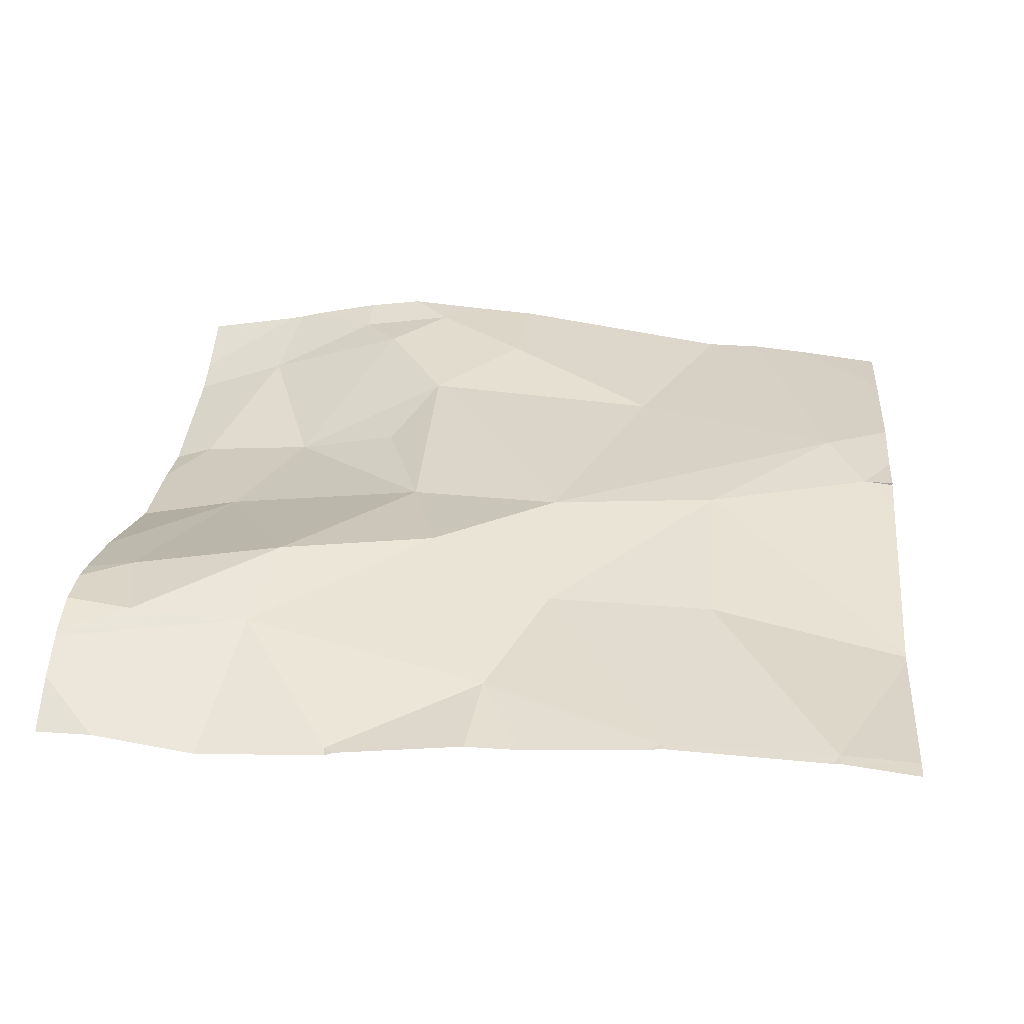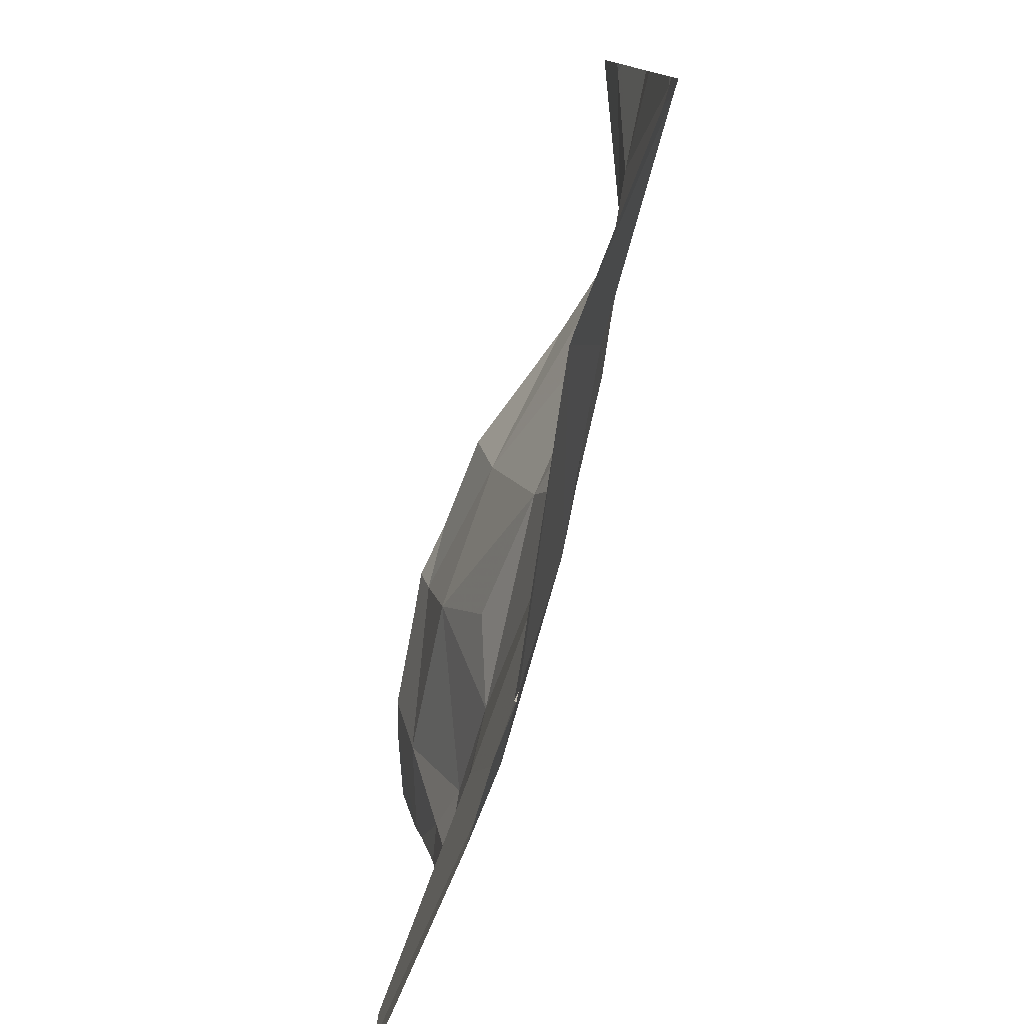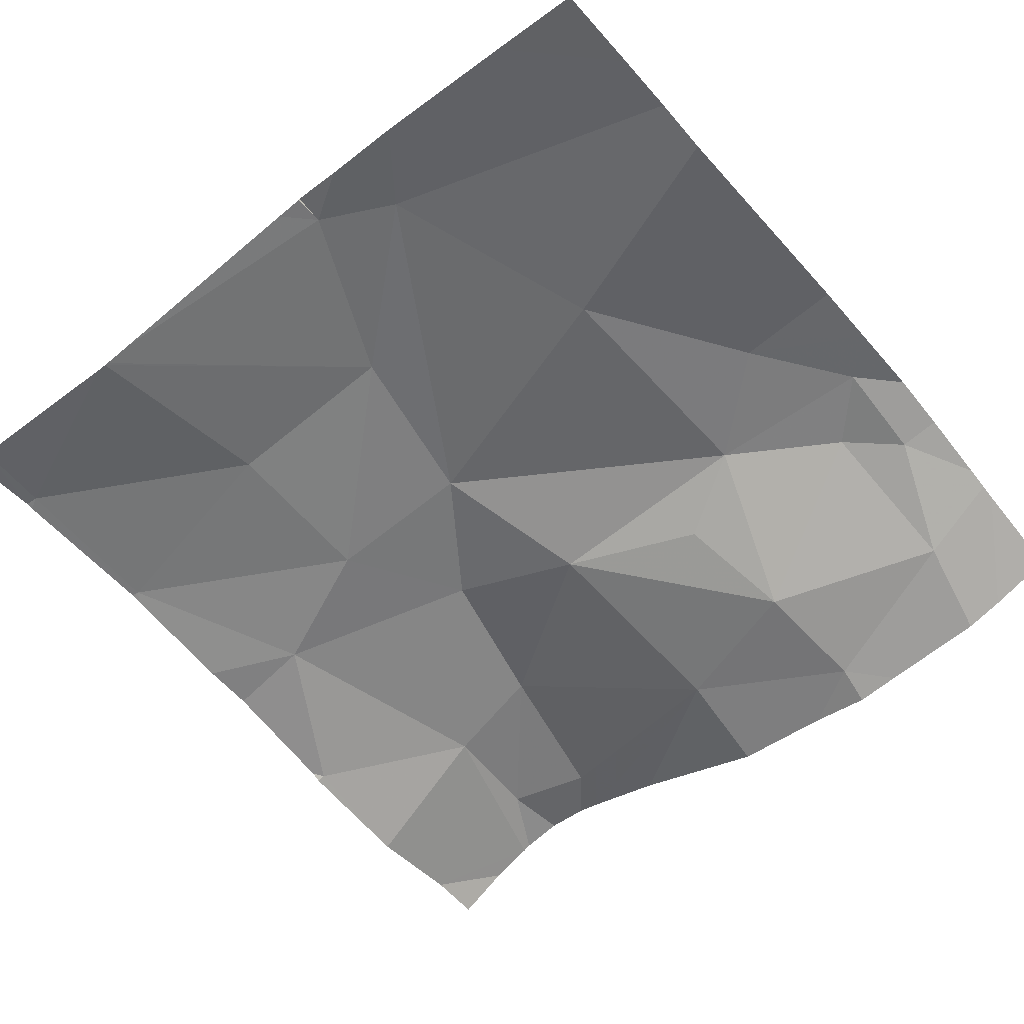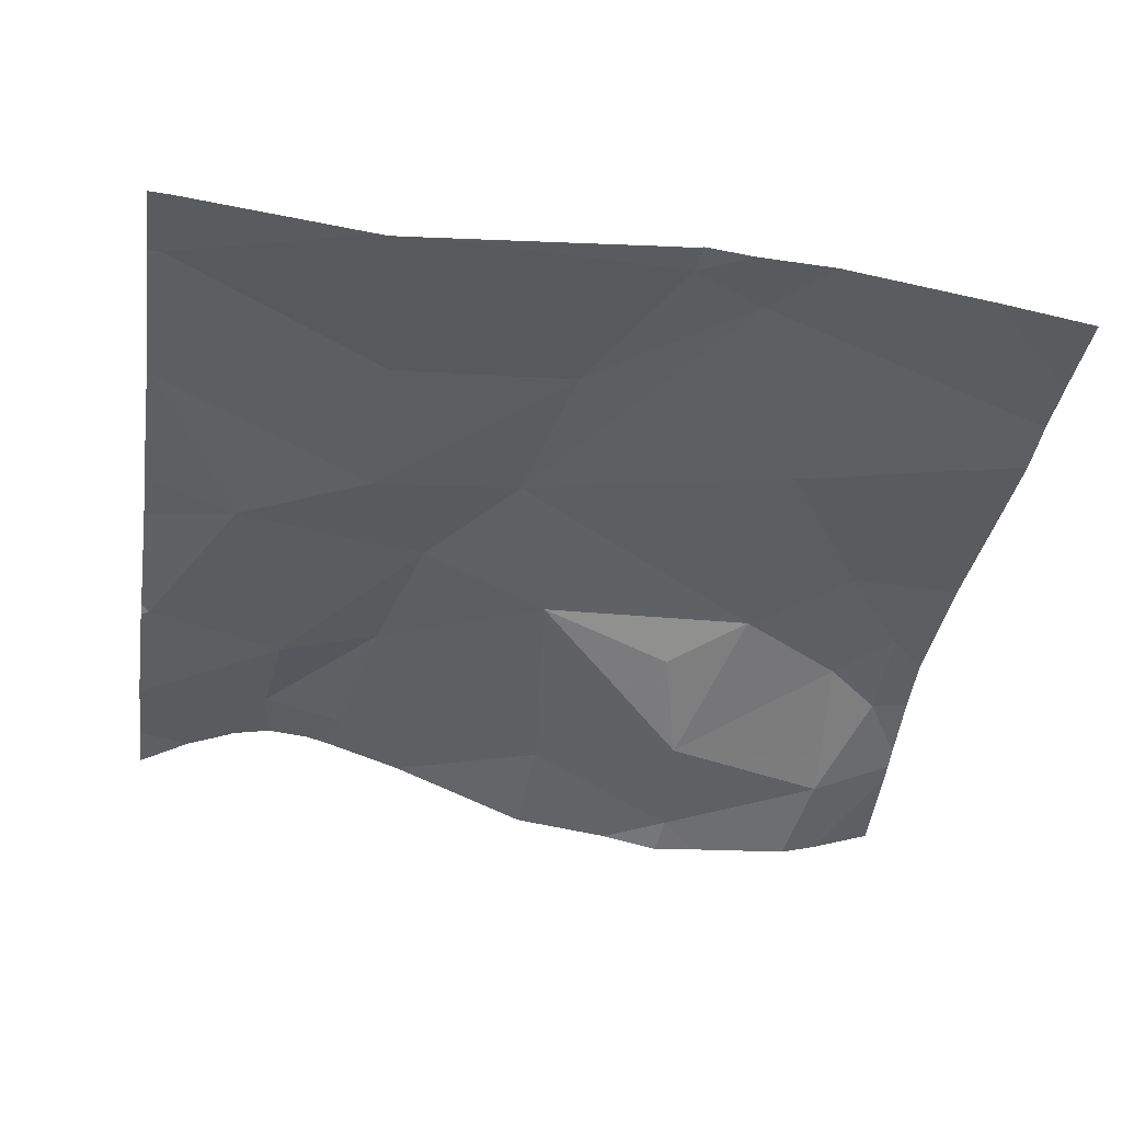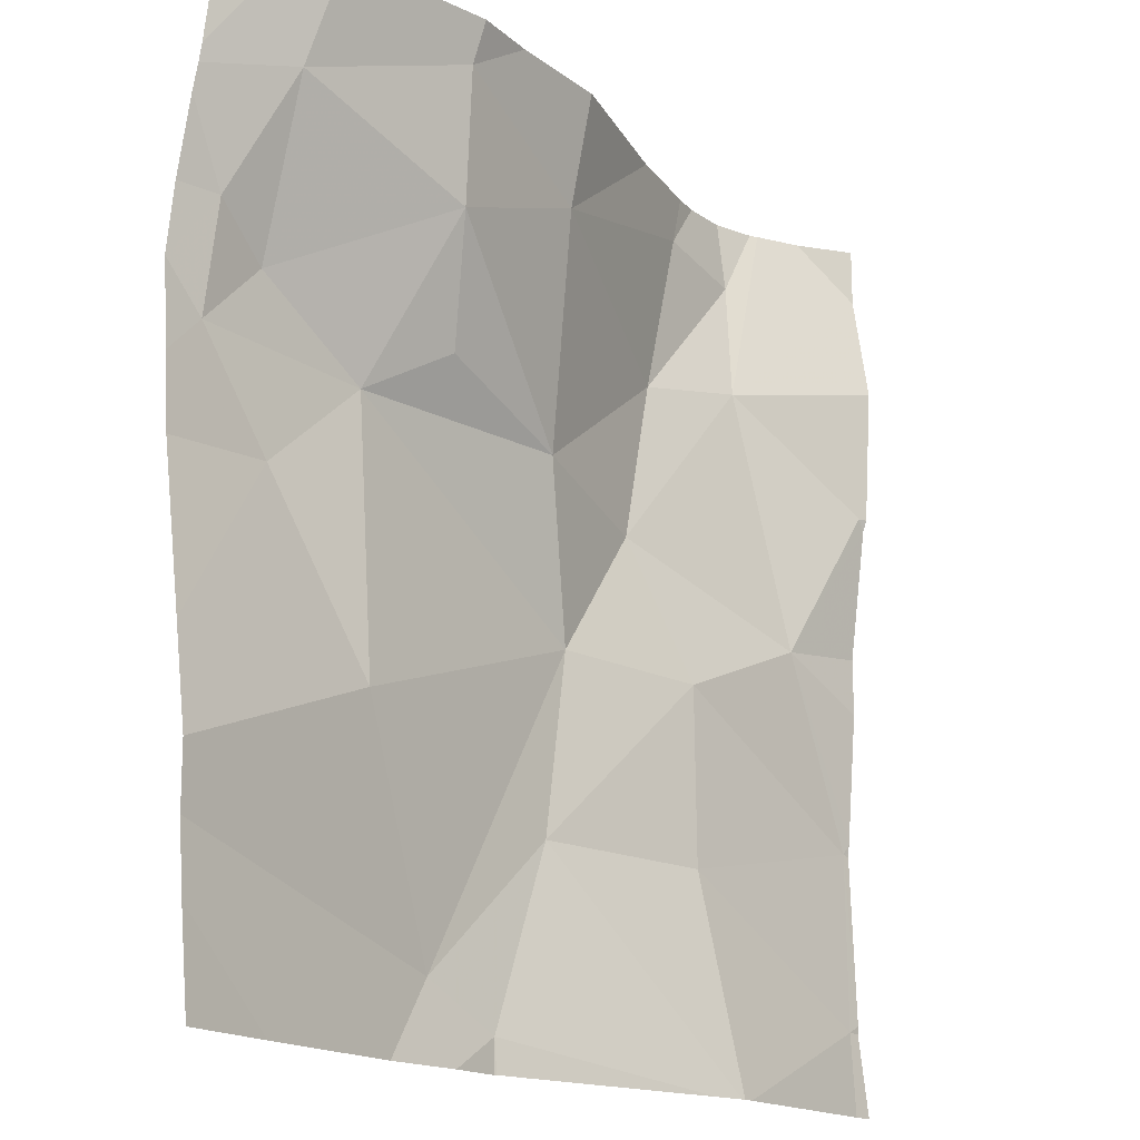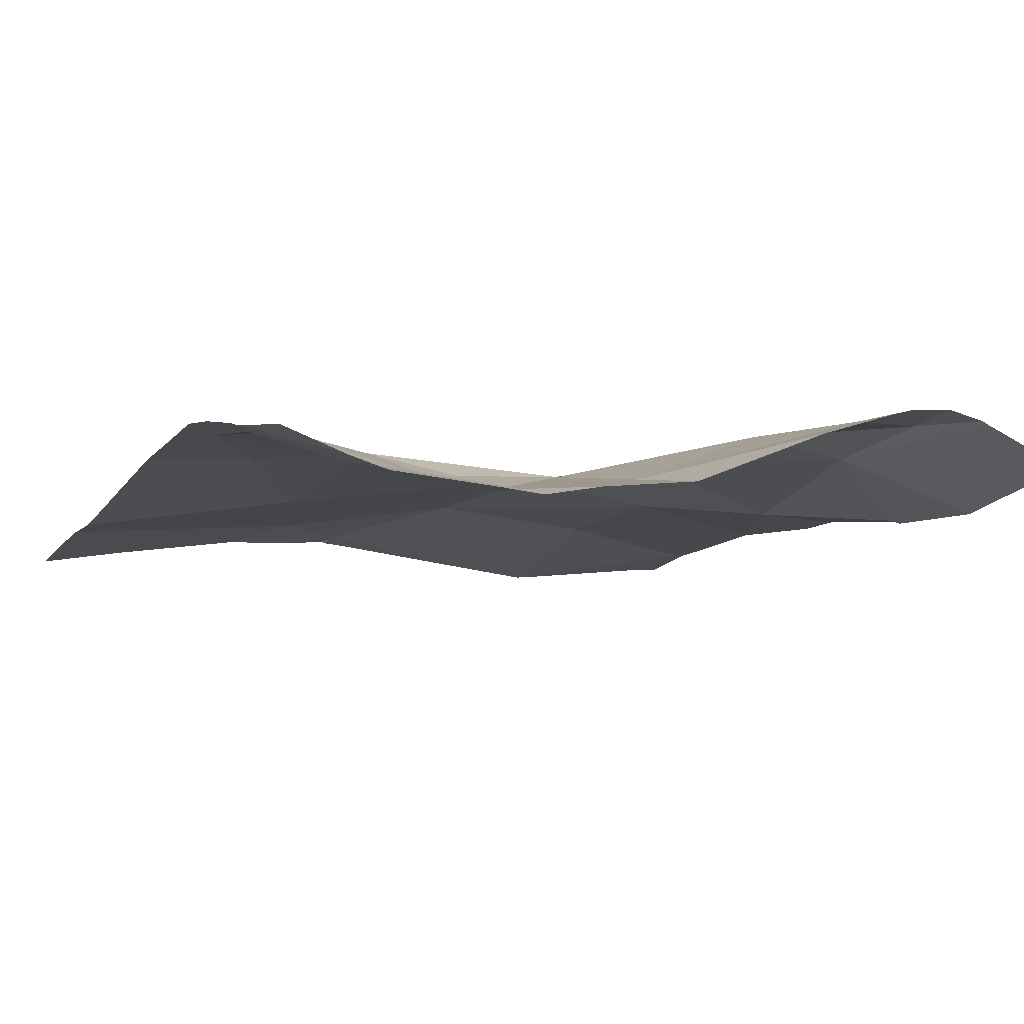
<metadata>
{"format":"obj","ext":"obj","renderer":"f3d","projection":"perspective","resolution":1024,"background":"white","views":[{"elev":34.1,"azim":-84.8,"up":"+Z"},{"elev":-79.2,"azim":-104.4,"up":"+Y"},{"elev":-58.3,"azim":39.7,"up":"+Z"},{"elev":-40.1,"azim":-8.3,"up":"+Z"},{"elev":-16.6,"azim":131.7,"up":"+Y"},{"elev":-9.5,"azim":154.3,"up":"+Z"}]}
</metadata>
<code>
v -87.21 227.1 500.8
v -86.27 227 500.8
v -86.27 227.2 500.8
v -86.9 227.4 500.8
v -87.12 227.3 500.8
v -87.06 227.6 500.8
v -86.27 227.7 500.8
v -86.27 227.6 500.8
v -87.21 226.9 500.8
v -87.12 227.8 500.8
v -87.07 227.7 500.8
v -86.27 227.4 500.8
v -86.27 227.3 500.8
v -86.73 227.8 500.7
v -86.62 227.8 500.7
v -86.97 227.1 500.8
v -86.94 227.6 500.8
v -87.21 227.5 500.8
v -86.97 227.3 500.8
v -86.97 227.7 500.8
v -86.27 227.5 500.8
v -86.27 227.6 500.8
v -86.75 227.4 500.8
v -86.72 227.7 500.8
v -86.56 227.6 500.7
v -86.59 226.9 500.8
v -86.8 227.3 500.8
v -86.5 227.2 500.8
v -87.2 226.8 500.8
v -86.31 227.6 500.8
v -86.99 226.8 500.8
v -86.31 227.5 500.8
v -86.67 226.9 500.8
v -87.01 227.8 500.8
v -86.98 227.8 500.8
v -86.5 227.4 500.8
v -86.76 227.1 500.8
v -86.37 226.8 500.8
v -86.39 226.8 500.8
v -86.37 227.5 500.8
v -86.36 227.7 500.7
v -86.95 226.8 500.8
v -86.39 227.3 500.8
v -86.98 226.8 500.8
v -87.06 227.8 500.8
v -86.59 227.5 500.8
v -86.55 227.8 500.7
v -87.22 227.1 500.8
v -87.22 227.1 500.8
v -87.22 226.9 500.8
v -87.11 227.8 500.8
v -87.22 226.9 500.8
v -87.22 227.1 500.8
v -87.22 227.5 500.8
v -87.22 227.3 500.8
v -87.22 227.3 500.8
v -87.22 227.5 500.8
v -87.22 227.7 500.8
v -87.22 227.6 500.8
v -87.22 227.5 500.8
v -86.27 227.1 500.8
v -86.27 226.9 500.8
v -86.27 227.7 500.8
v -86.89 227.8 500.8
v -86.7 226.8 500.8
v -86.98 226.8 500.8
v -86.67 226.8 500.8
v -86.61 226.8 500.8
v -86.67 226.8 500.8
v -86.53 226.8 500.8
v -87.21 226.8 500.8
v -87.22 226.8 500.8
v -86.27 226.8 500.7
v -86.38 227.8 500.7
v -86.5 227.8 500.7
v -86.55 227.8 500.7
v -86.34 227.8 500.7
v -87.16 227.8 500.8
v -87.22 227.8 500.8
v -86.34 227.8 500.7
v -86.27 227.8 500.8
f 76 47 75
f 5 4 6
f 29 50 71
f 6 11 51
f 44 9 31
f 52 1 53
f 16 1 9
f 17 11 6
f 5 18 54
f 49 5 56
f 67 33 65
f 19 5 1
f 16 19 1
f 66 37 44
f 61 28 2
f 19 4 5
f 39 26 70
f 17 20 11
f 11 20 34
f 58 6 10
f 75 47 74
f 18 5 6
f 4 17 6
f 18 6 59
f 8 30 22
f 24 23 25
f 27 26 28
f 30 32 21
f 36 27 28
f 24 20 17
f 42 37 66
f 74 41 7
f 26 37 33
f 40 30 41
f 65 33 42
f 30 40 32
f 15 47 76
f 37 26 27
f 26 33 68
f 37 19 16
f 37 16 44
f 35 24 64
f 36 32 40
f 7 30 8
f 42 33 37
f 36 43 32
f 36 46 23
f 37 27 19
f 17 4 23
f 36 28 43
f 12 43 13
f 27 4 19
f 23 27 36
f 4 27 23
f 40 41 25
f 28 26 2
f 38 2 39
f 25 41 47
f 14 47 15
f 47 24 25
f 23 46 25
f 74 7 77
f 14 24 47
f 36 40 25
f 36 25 46
f 17 23 24
f 39 2 26
f 47 41 74
f 3 28 61
f 48 1 49
f 64 24 14
f 31 9 29
f 49 1 5
f 7 41 30
f 50 9 52
f 52 9 1
f 13 43 3
f 53 1 48
f 3 43 28
f 54 18 57
f 55 5 54
f 45 11 34
f 12 32 43
f 56 5 55
f 44 16 9
f 57 18 60
f 59 6 58
f 22 30 21
f 21 32 12
f 60 18 59
f 29 9 50
f 38 62 2
f 77 63 80
f 34 20 35
f 35 20 24
f 68 33 69
f 69 33 67
f 70 26 68
f 10 6 51
f 51 11 45
f 71 50 72
f 73 62 38
f 77 7 63
f 78 58 10
f 79 58 78
f 80 63 81

</code>
